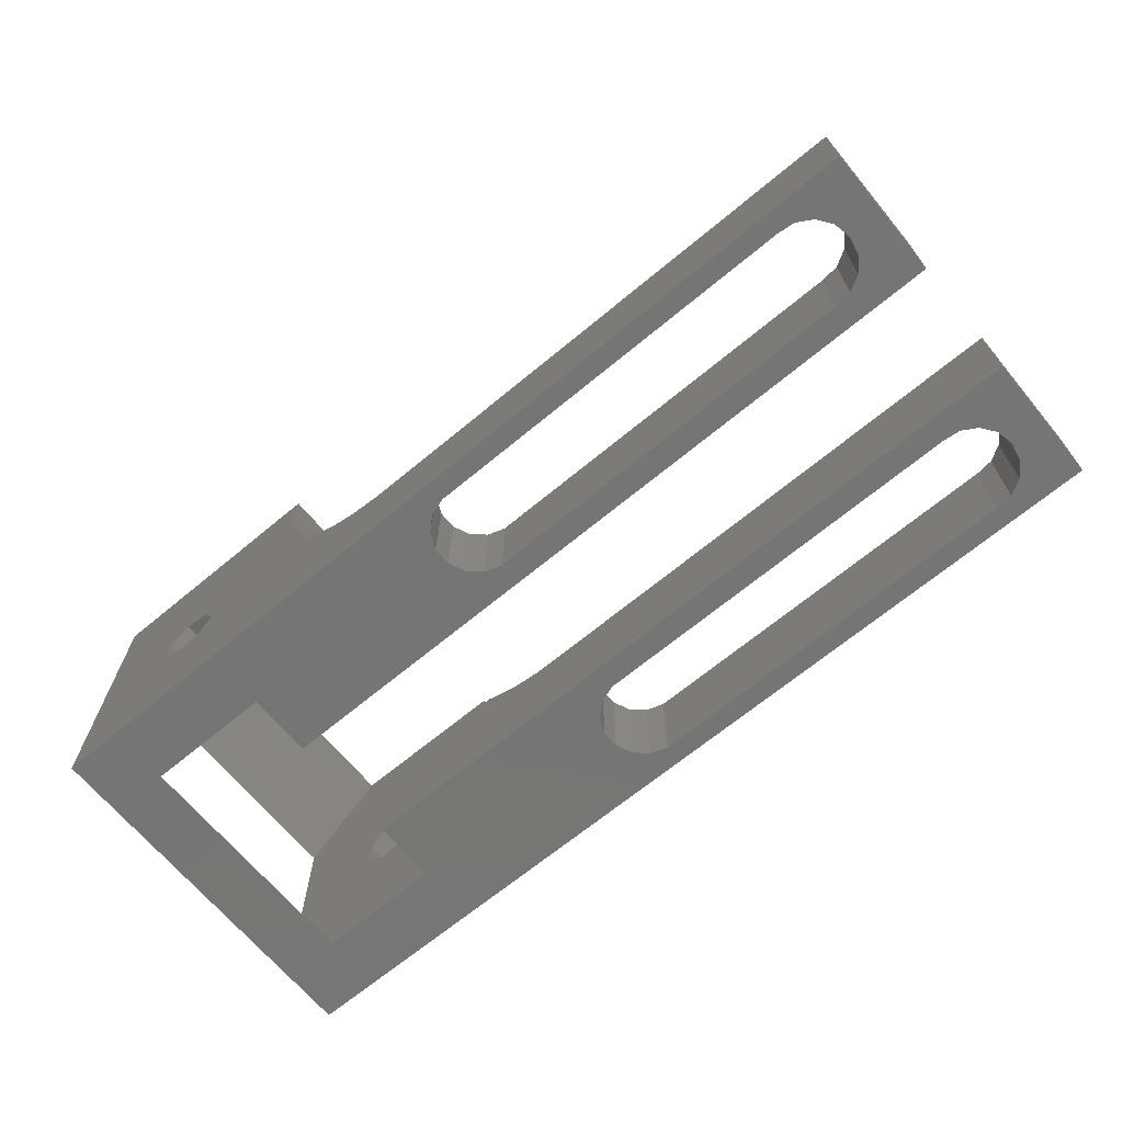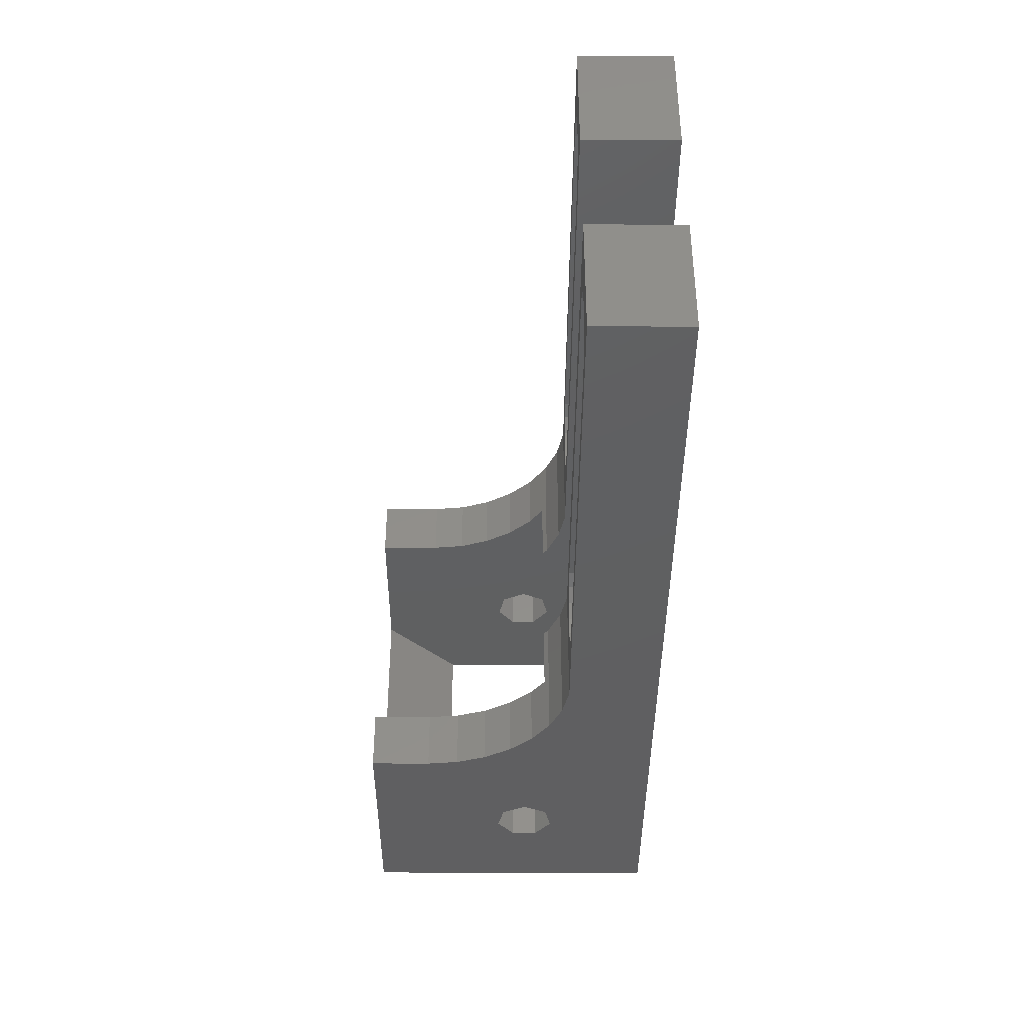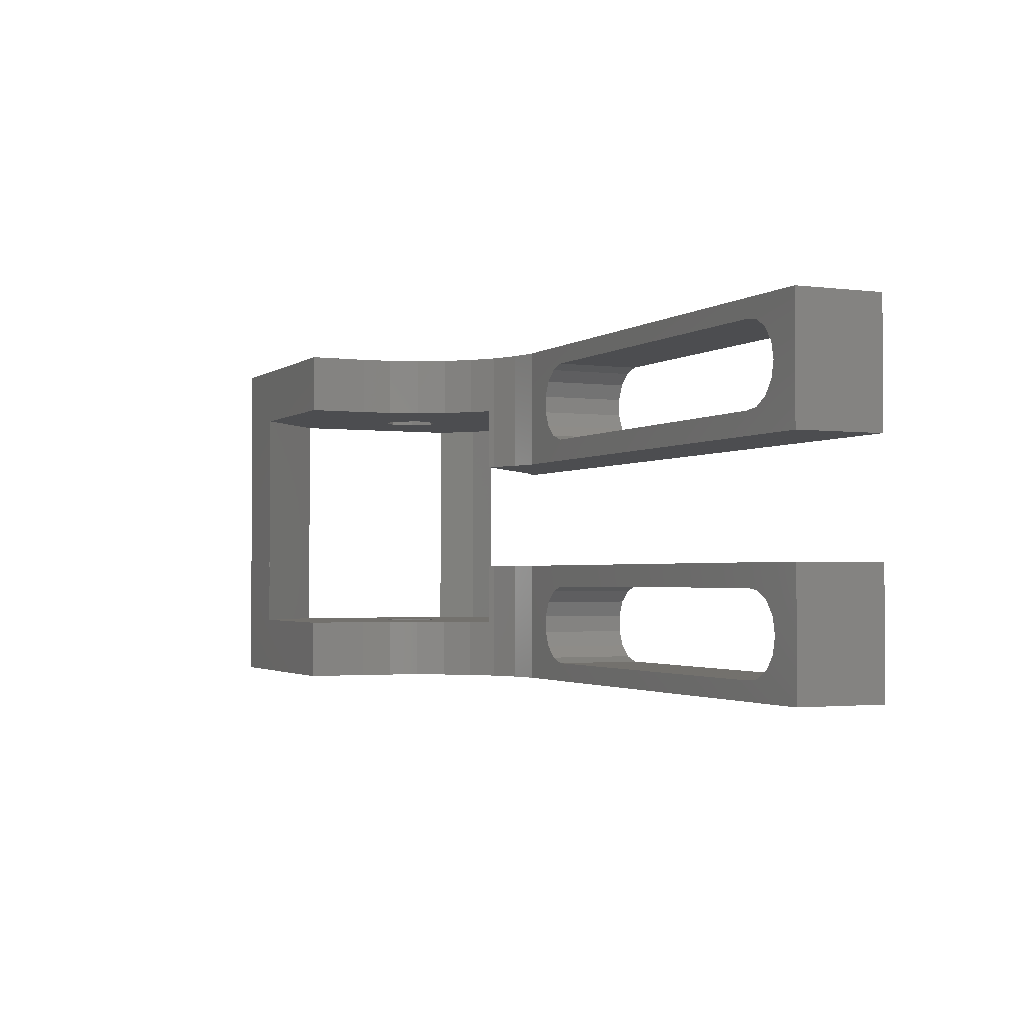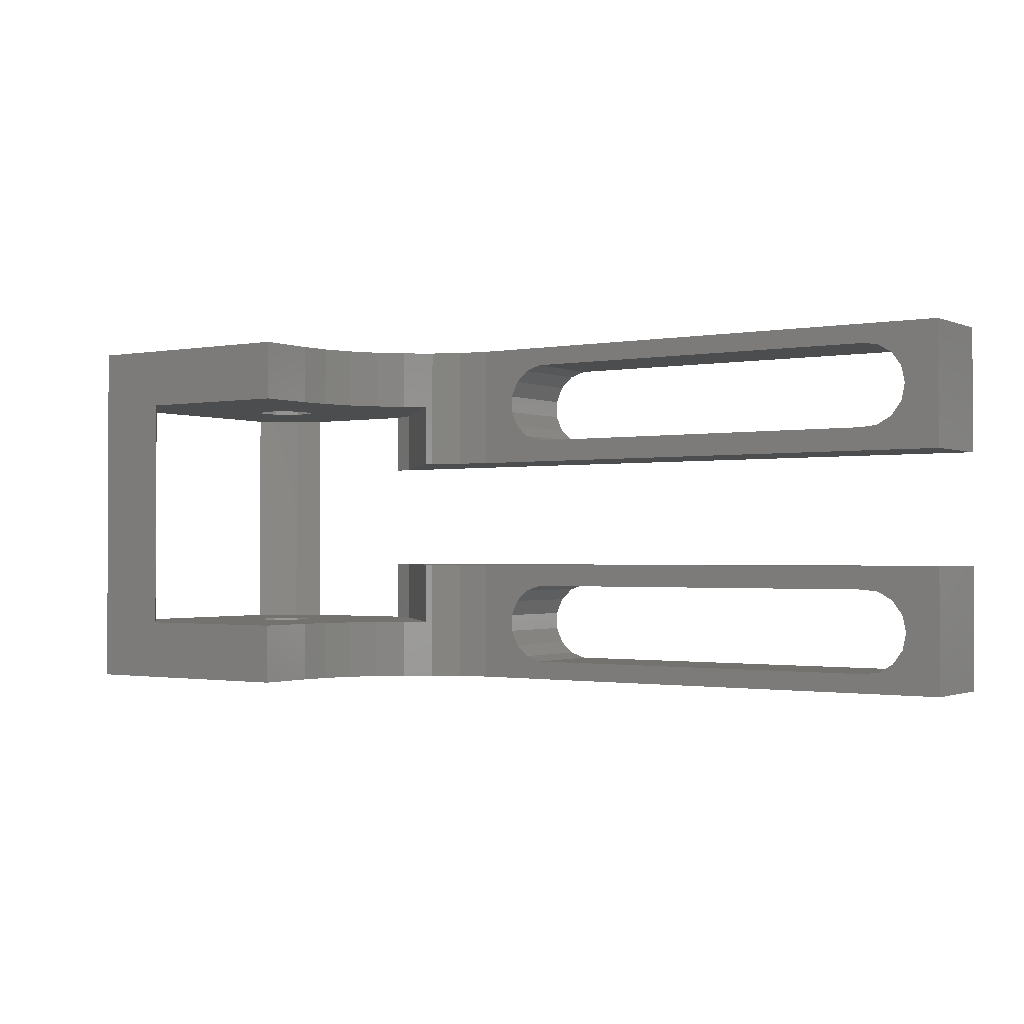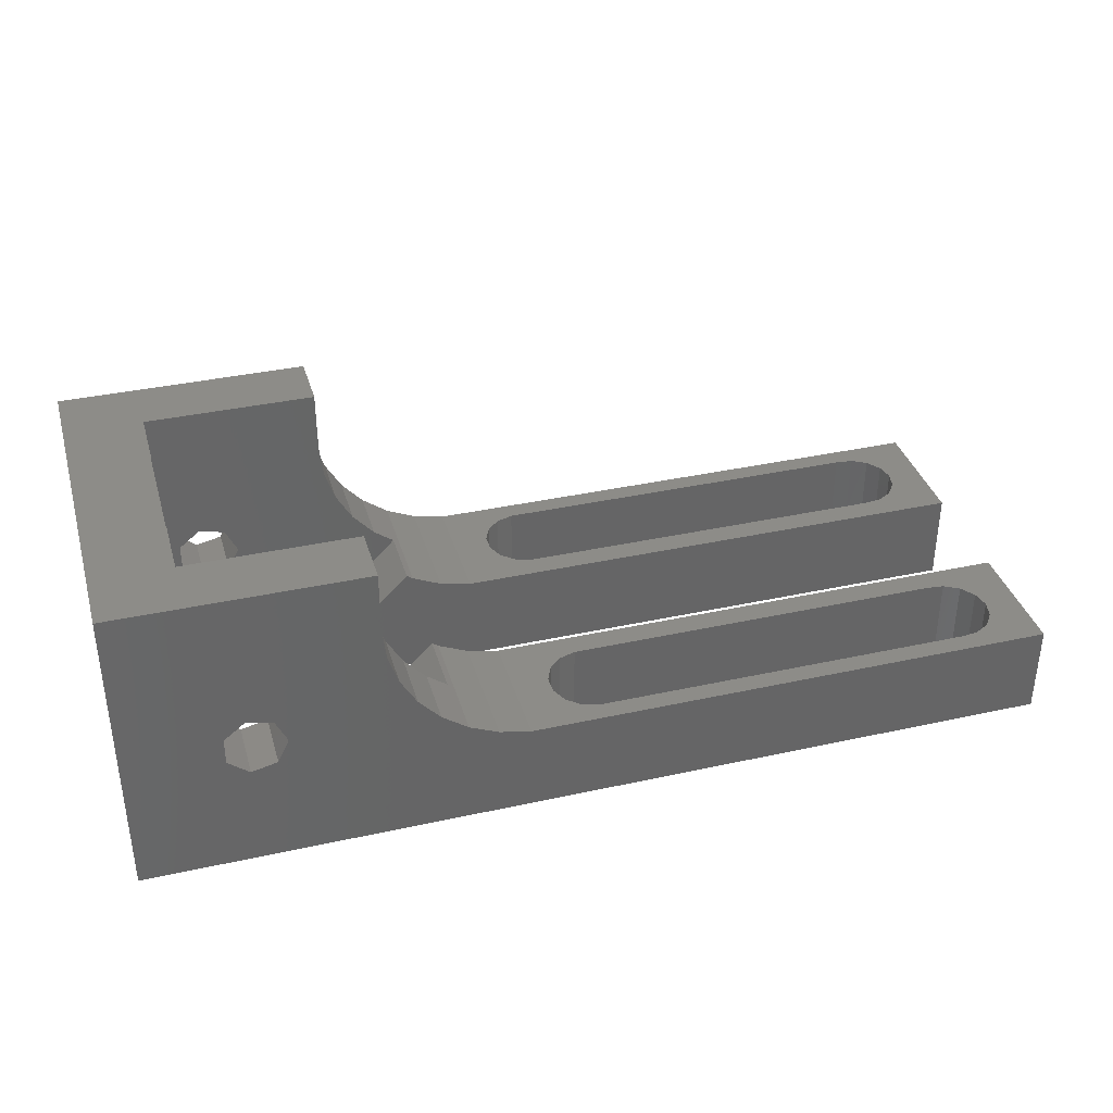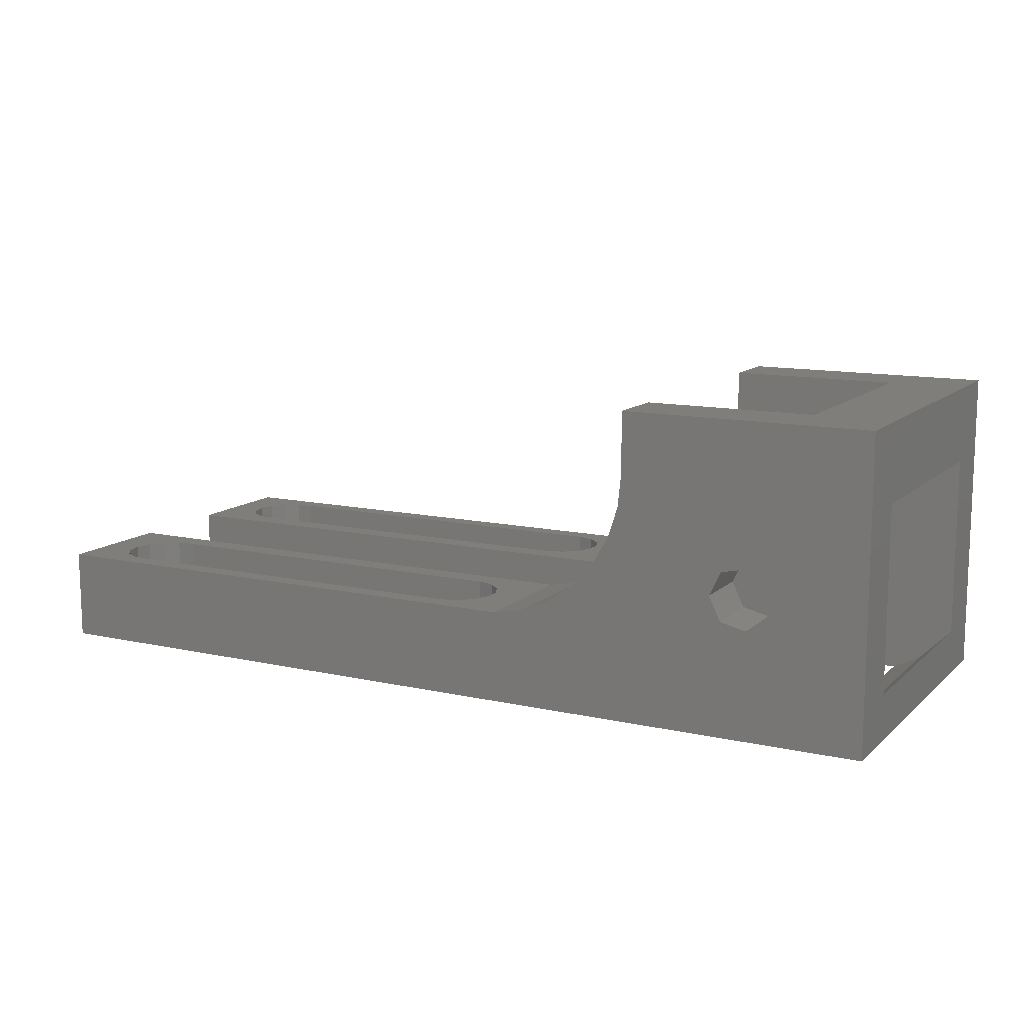
<metadata>
{"format":"stl","ext":"stl","renderer":"f3d","projection":"perspective","resolution":1024,"background":"white","views":[{"elev":-67.7,"azim":39.7,"up":"+Z"},{"elev":-39.9,"azim":89.8,"up":"+Y"},{"elev":-2.1,"azim":65.3,"up":"+Y"},{"elev":-1.3,"azim":34.3,"up":"+Y"},{"elev":36.4,"azim":-16.0,"up":"+Z"},{"elev":12.0,"azim":-152.1,"up":"+Z"}]}
</metadata>
<code>
# stl→obj: 191 verts, 398 faces
v 0 20 14.97
v 0 24 0
v 0 20 3.032
v 0 4 3.032
v 0 0 0
v 0 4 7.441
v 0 4 10.01
v 0 4 9.126
v 0 0 20
v 0 4 12.09
v 0 24 20
v 0 19.35 14.97
v 0 4 14.97
v 16 24 20
v 5.032 20 20
v 16 20 20
v 5 15.75 20
v 5.032 15.75 20
v 5 8.25 20
v 5.032 8.25 20
v 5.032 4 20
v 16 0 20
v 16 4 20
v 60 0 6.055
v 60 8.25 0
v 60 8.25 6.055
v 60 0 0
v 60 15.75 6.055
v 60 24 0
v 60 24 6.055
v 60 15.75 0
v 24.95 24 6.055
v 16 24 16
v 9.247 24 10.56
v 7.555 24 10.95
v 10 24 9
v 16.86 24 11.93
v 17.91 24 10.12
v 9.247 24 7.436
v 19.31 24 8.569
v 21 24 7.34
v 22.91 24 6.489
v 16.21 24 14
v 16.22 24 13.92
v 6.198 24 9.868
v 6.198 24 8.132
v 7.555 24 7.05
v 57.75 4 0
v 57.51 2.881 0
v 56.84 1.956 0
v 55.85 1.385 0
v 54.71 1.265 0
v 29.71 1.265 0
v 27.31 3.428 0
v 12.09 4 0
v 27.31 4.572 0
v 27.78 2.384 0
v 28.62 1.618 0
v 11.35 4 0
v 8.727 4 0
v 7.273 4 0
v 4.65 4 0
v 3.908 4 0
v 3.908 20 0
v 57.51 5.119 0
v 56.84 6.044 0
v 55.85 6.615 0
v 54.71 6.735 0
v 29.71 6.735 0
v 12.09 8.25 0
v 27.78 5.616 0
v 28.62 6.382 0
v 57.75 20 0
v 57.51 18.88 0
v 56.84 17.96 0
v 55.85 17.38 0
v 54.71 17.27 0
v 29.71 17.27 0
v 12.09 20 0
v 27.31 19.43 0
v 12.09 15.75 0
v 27.78 18.38 0
v 28.62 17.62 0
v 57.51 21.12 0
v 56.84 22.04 0
v 55.85 22.62 0
v 54.71 22.73 0
v 29.71 22.73 0
v 27.31 20.57 0
v 27.78 21.62 0
v 28.62 22.38 0
v 7.555 0 10.95
v 16 0 16
v 9.247 0 10.56
v 16.01 0 15.92
v 16.22 0 13.92
v 6.198 0 9.868
v 9.247 0 7.436
v 22.91 0 6.489
v 6.198 0 8.132
v 7.555 0 7.05
v 24.95 0 6.055
v 16.86 0 11.93
v 10 0 9
v 17.91 0 10.12
v 19.31 0 8.569
v 21 0 7.34
v 19.31 4 8.569
v 17.91 4 10.12
v 17.91 20 10.12
v 19.31 20 8.569
v 16 4 16
v 16 20 16
v 57.75 4 6.055
v 57.51 5.119 6.055
v 56.84 6.044 6.055
v 55.85 6.615 6.055
v 54.71 6.735 6.055
v 24.95 8.25 6.055
v 27.31 4.572 6.055
v 27.78 5.616 6.055
v 28.62 6.382 6.055
v 29.71 6.735 6.055
v 57.51 2.881 6.055
v 56.84 1.956 6.055
v 55.85 1.385 6.055
v 54.71 1.265 6.055
v 29.71 1.265 6.055
v 27.31 3.428 6.055
v 28.62 1.618 6.055
v 27.78 2.384 6.055
v 57.75 20 6.055
v 57.51 21.12 6.055
v 56.84 22.04 6.055
v 55.85 22.62 6.055
v 54.71 22.73 6.055
v 27.31 20.57 6.055
v 27.31 19.43 6.055
v 27.78 21.62 6.055
v 28.62 22.38 6.055
v 29.71 22.73 6.055
v 57.51 18.88 6.055
v 56.84 17.96 6.055
v 55.85 17.38 6.055
v 54.71 17.27 6.055
v 24.95 15.75 6.055
v 29.71 17.27 6.055
v 28.62 17.62 6.055
v 27.78 18.38 6.055
v 16.04 4 15.6
v 16.22 4 13.92
v 16.22 20 13.92
v 16.18 20 14.32
v 20.6 4 7.631
v 21 8.25 7.34
v 20.6 8.25 7.631
v 20.6 20 7.631
v 21 15.75 7.34
v 20.6 15.75 7.631
v 17.1 4 11.53
v 16.86 4 11.93
v 17.17 4 11.41
v 17.25 4 11.27
v 16.86 20 11.93
v 16.81 4 12.09
v 22.91 8.25 6.489
v 22.91 15.75 6.489
v 5 8.605 19.97
v 5 15.75 19.97
v 5 8.25 19.97
v 13.88 15.75 0.9098
v 13.88 8.25 0.9098
v 6.198 20 9.868
v 7.555 20 10.95
v 7.555 4 10.95
v 6.198 4 9.868
v 9.247 20 7.436
v 10 20 9
v 10 4 9
v 9.247 4 7.436
v 6.198 20 8.132
v 6.198 4 8.132
v 7.555 20 7.05
v 7.555 4 7.05
v 9.247 20 10.56
v 9.247 4 10.56
v 2.122 4 0.9098
v 2.122 20 0.9098
v 13.88 4 0.9098
v 13.88 20 0.9098
v 2.122 4 17.09
f 1 2 3
f 2 4 3
f 5 6 4
f 5 7 8
f 7 9 10
f 7 5 9
f 6 5 8
f 5 4 2
f 2 1 11
f 12 11 1
f 9 12 13
f 12 9 11
f 10 9 13
f 14 15 16
f 15 17 18
f 17 11 19
f 15 11 17
f 11 15 14
f 20 19 21
f 21 22 23
f 9 19 11
f 21 9 22
f 19 9 21
f 24 25 26
f 25 24 27
f 28 29 30
f 29 28 31
f 30 29 32
f 33 34 35
f 36 37 38
f 37 36 34
f 39 38 40
f 38 39 36
f 41 39 40
f 2 39 41
f 2 41 42
f 35 14 33
f 34 33 43
f 34 43 44
f 34 44 37
f 14 35 11
f 45 11 35
f 2 45 46
f 2 42 32
f 2 32 29
f 45 2 11
f 47 2 46
f 39 2 47
f 27 48 25
f 27 49 48
f 27 50 49
f 27 51 50
f 27 52 51
f 27 53 52
f 54 55 56
f 57 55 54
f 58 55 57
f 5 58 53
f 58 5 55
f 55 5 59
f 59 5 60
f 60 5 61
f 61 5 62
f 63 5 64
f 62 5 63
f 5 53 27
f 65 25 48
f 66 25 65
f 67 25 66
f 68 25 67
f 69 25 68
f 70 56 55
f 56 70 71
f 71 70 72
f 69 70 25
f 72 70 69
f 31 73 29
f 31 74 73
f 31 75 74
f 31 76 75
f 31 77 76
f 31 78 77
f 79 80 81
f 82 81 80
f 83 81 82
f 78 81 83
f 81 78 31
f 84 29 73
f 85 29 84
f 86 29 85
f 87 29 86
f 88 29 87
f 80 79 89
f 89 79 90
f 90 79 91
f 2 91 79
f 2 79 64
f 88 2 29
f 91 2 88
f 2 64 5
f 92 22 9
f 22 92 93
f 94 93 92
f 93 94 95
f 95 94 96
f 9 97 92
f 5 97 9
f 98 5 99
f 97 5 100
f 5 101 100
f 99 5 102
f 27 102 5
f 102 27 24
f 96 94 103
f 104 103 94
f 103 104 105
f 98 105 104
f 105 98 106
f 98 107 106
f 5 98 101
f 98 99 107
f 105 108 109
f 108 105 106
f 110 40 38
f 40 110 111
f 22 112 23
f 112 22 93
f 16 33 14
f 33 16 113
f 26 114 24
f 26 115 114
f 26 116 115
f 26 117 116
f 26 118 117
f 119 118 26
f 102 120 119
f 121 119 120
f 122 119 121
f 123 119 122
f 118 119 123
f 124 24 114
f 125 24 124
f 126 24 125
f 127 24 126
f 102 127 128
f 120 102 129
f 127 102 24
f 130 102 128
f 131 102 130
f 129 102 131
f 30 132 28
f 30 133 132
f 30 134 133
f 30 135 134
f 30 136 135
f 32 136 30
f 137 32 138
f 139 32 137
f 140 32 139
f 141 32 140
f 136 32 141
f 142 28 132
f 143 28 142
f 144 28 143
f 145 28 144
f 146 145 147
f 146 138 32
f 145 146 28
f 148 146 147
f 149 146 148
f 138 146 149
f 96 150 95
f 150 96 151
f 152 43 153
f 43 152 44
f 154 155 156
f 155 154 107
f 106 154 108
f 154 106 107
f 41 157 158
f 40 157 41
f 157 40 111
f 158 157 159
f 103 160 161
f 160 103 162
f 162 103 163
f 105 163 103
f 163 105 109
f 164 38 37
f 38 164 110
f 95 112 93
f 112 95 150
f 153 33 113
f 33 153 43
f 96 165 151
f 103 165 96
f 165 103 161
f 152 37 44
f 37 152 164
f 155 99 166
f 99 155 107
f 41 167 42
f 167 41 158
f 166 102 119
f 102 166 99
f 42 146 32
f 146 42 167
f 17 168 169
f 19 168 17
f 168 19 170
f 171 158 159
f 171 167 158
f 171 146 167
f 31 146 171
f 31 171 81
f 146 31 28
f 18 17 169
f 25 119 26
f 119 25 172
f 172 25 70
f 155 172 156
f 166 172 155
f 172 166 119
f 19 20 170
f 173 35 174
f 35 173 45
f 97 175 92
f 175 97 176
f 177 36 39
f 36 177 178
f 98 179 180
f 179 98 104
f 173 46 45
f 46 173 181
f 97 182 176
f 182 97 100
f 47 177 39
f 177 47 183
f 184 98 180
f 98 184 101
f 178 34 36
f 34 178 185
f 104 186 179
f 186 104 94
f 46 183 47
f 183 46 181
f 182 101 184
f 101 182 100
f 174 34 185
f 34 174 35
f 92 186 94
f 186 92 175
f 187 4 6
f 4 188 3
f 188 4 187
f 109 189 163
f 108 189 109
f 189 108 154
f 165 186 175
f 161 179 186
f 160 180 179
f 180 60 184
f 60 180 160
f 186 165 161
f 179 161 160
f 165 175 10
f 176 10 175
f 10 176 7
f 182 7 176
f 61 182 184
f 61 184 60
f 182 61 7
f 61 8 7
f 8 61 62
f 62 6 8
f 6 62 187
f 187 62 63
f 188 63 64
f 63 188 187
f 172 154 156
f 154 172 189
f 190 159 157
f 159 190 171
f 70 189 172
f 189 70 55
f 79 171 190
f 171 79 81
f 189 162 163
f 59 189 55
f 189 59 162
f 59 160 162
f 160 59 60
f 112 21 23
f 150 21 112
f 151 21 150
f 21 151 191
f 10 191 151
f 10 151 165
f 191 10 13
f 12 191 13
f 15 12 1
f 169 15 18
f 15 169 12
f 168 12 169
f 12 168 191
f 20 21 170
f 170 191 168
f 191 170 21
f 15 113 16
f 174 15 1
f 185 15 174
f 15 185 113
f 113 185 153
f 153 185 152
f 1 173 174
f 1 181 173
f 188 181 3
f 3 181 1
f 152 185 164
f 178 164 185
f 164 178 110
f 190 110 178
f 110 190 111
f 190 178 177
f 79 177 183
f 181 188 183
f 183 188 64
f 111 190 157
f 183 64 79
f 177 79 190
f 129 56 120
f 56 129 54
f 58 131 130
f 131 58 57
f 52 128 127
f 128 52 53
f 131 54 129
f 54 131 57
f 51 127 126
f 127 51 52
f 67 116 117
f 116 67 66
f 65 116 66
f 116 65 115
f 69 118 123
f 118 69 68
f 50 126 125
f 126 50 51
f 68 117 118
f 117 68 67
f 48 115 65
f 115 48 114
f 120 71 121
f 71 120 56
f 53 130 128
f 130 53 58
f 50 124 49
f 124 50 125
f 49 114 48
f 114 49 124
f 71 122 121
f 122 71 72
f 72 123 122
f 123 72 69
f 138 89 137
f 89 138 80
f 83 149 148
f 149 83 82
f 77 147 145
f 147 77 78
f 149 80 138
f 80 149 82
f 76 145 144
f 145 76 77
f 84 134 85
f 134 84 133
f 88 136 141
f 136 88 87
f 75 144 143
f 144 75 76
f 87 135 136
f 135 87 86
f 73 133 84
f 133 73 132
f 137 90 139
f 90 137 89
f 78 148 147
f 148 78 83
f 75 142 74
f 142 75 143
f 74 132 73
f 132 74 142
f 86 134 135
f 134 86 85
f 90 140 139
f 140 90 91
f 91 141 140
f 141 91 88

</code>
